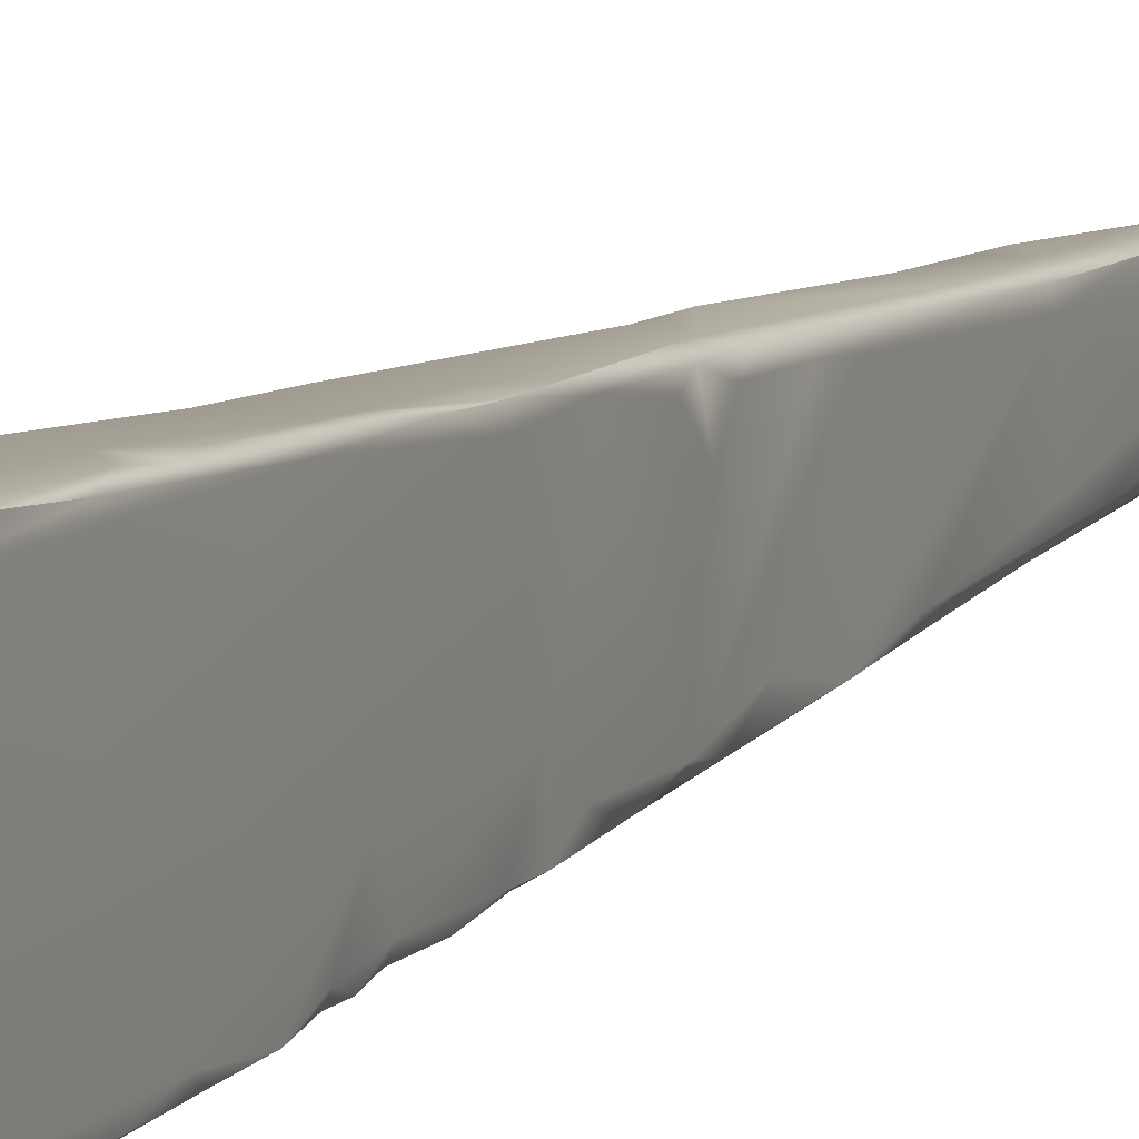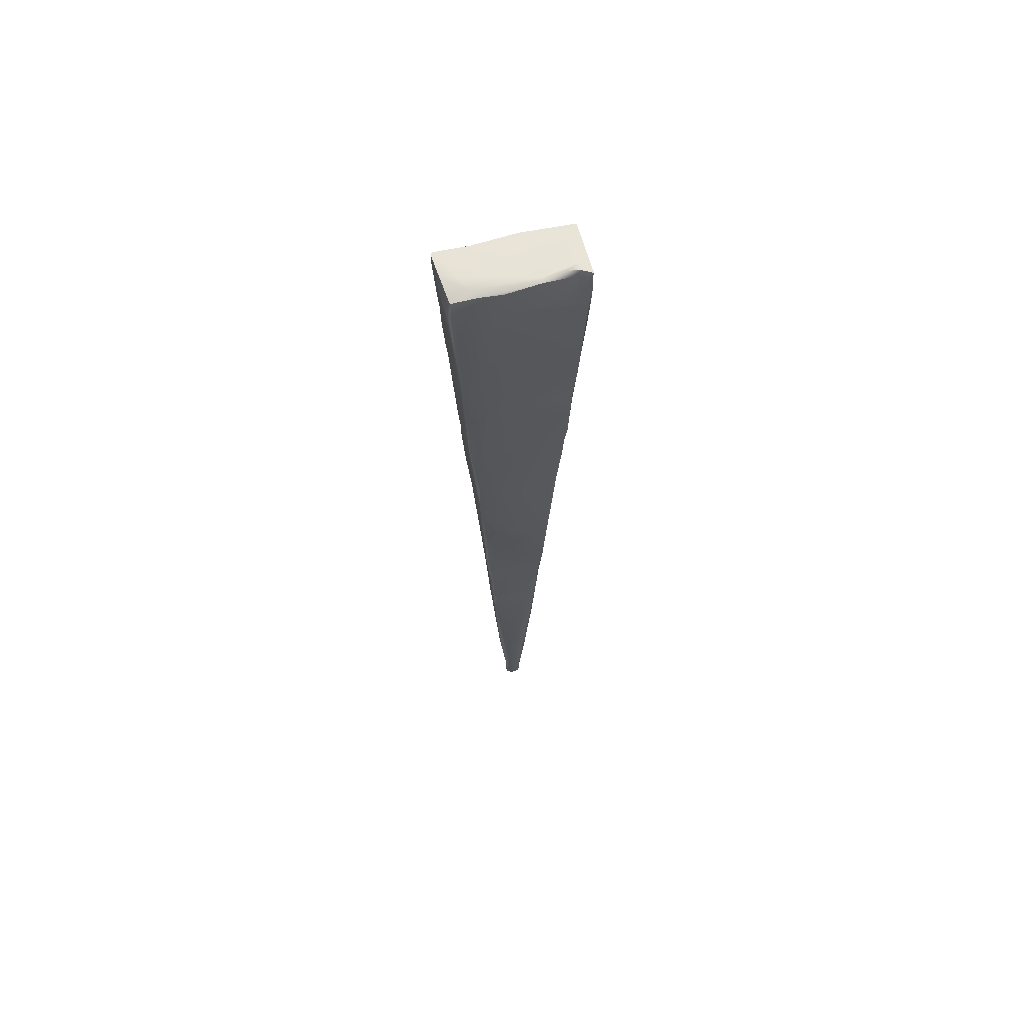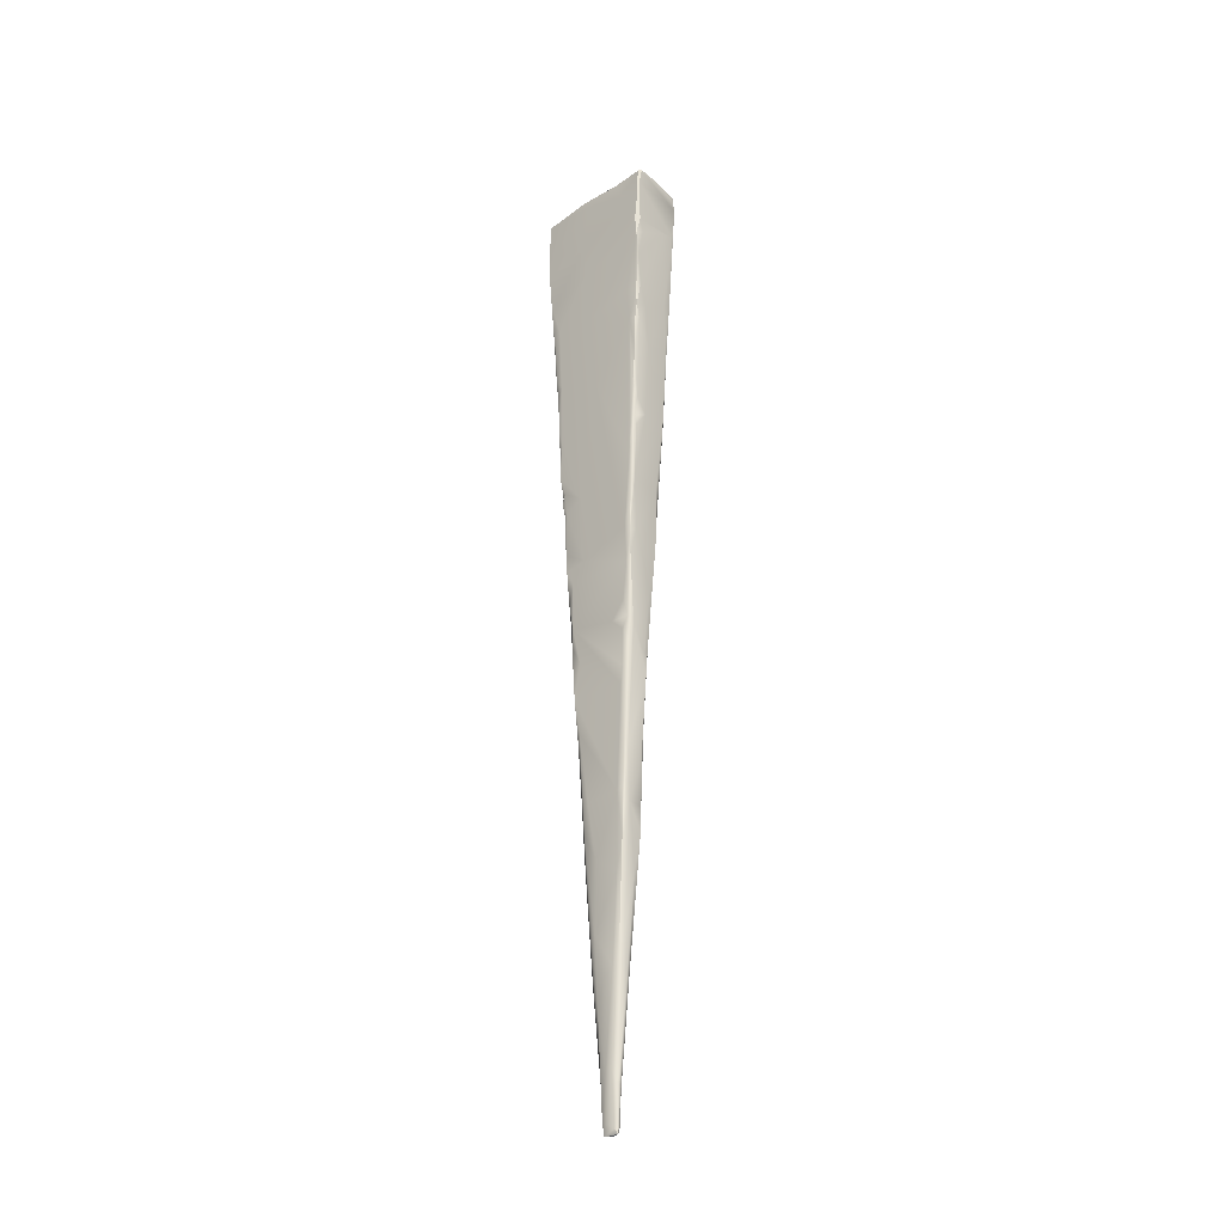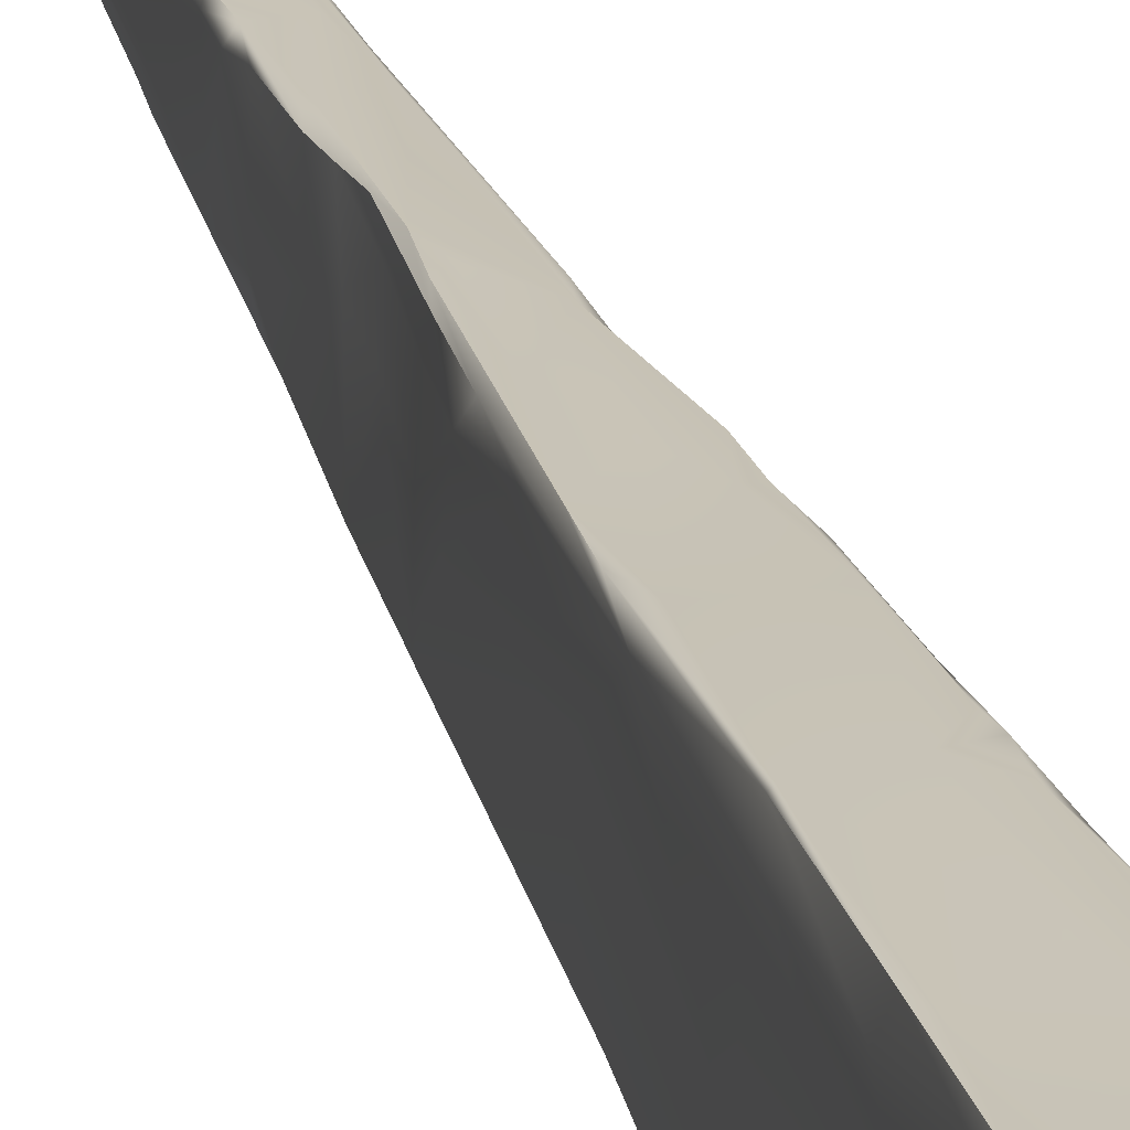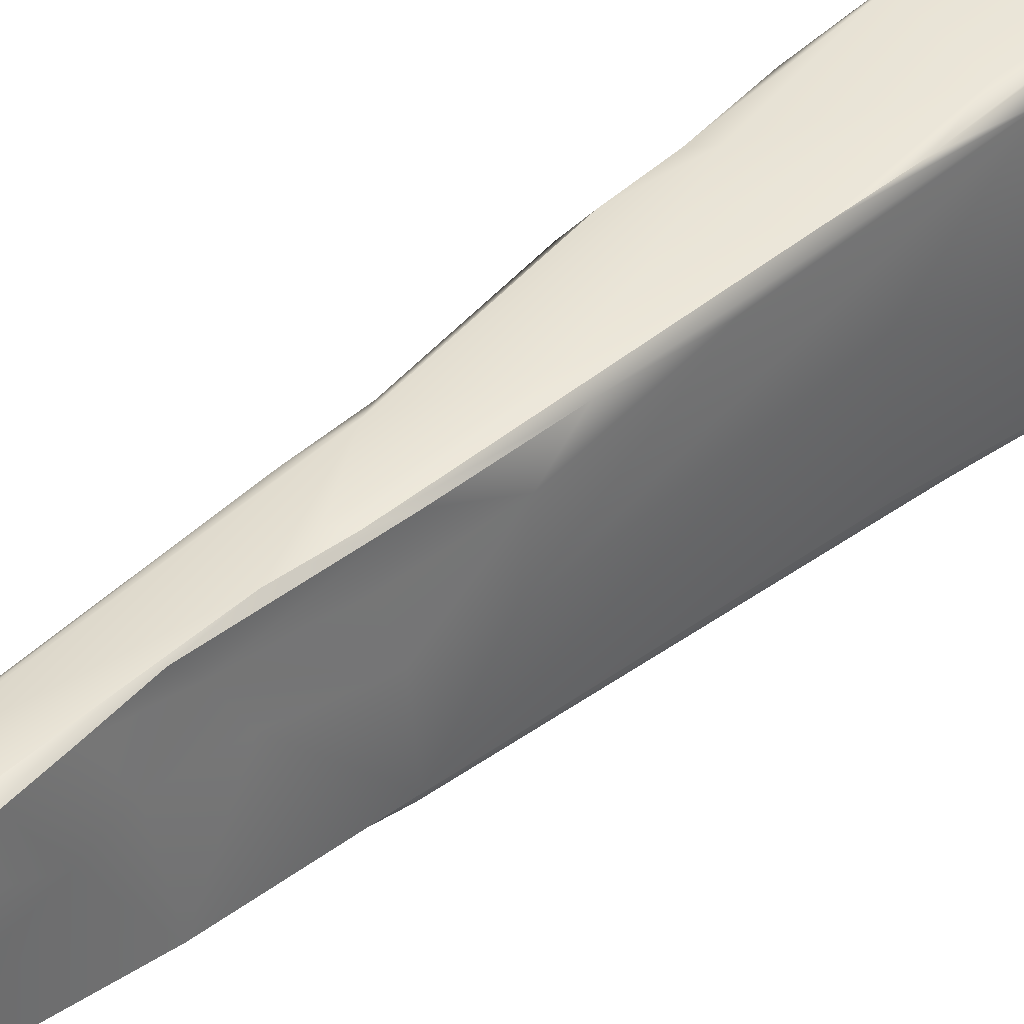
<metadata>
{"format":"obj","ext":"obj","renderer":"f3d","projection":"perspective","resolution":1024,"background":"white","views":[{"elev":9.8,"azim":-156.4,"up":"+Z"},{"elev":64.0,"azim":75.0,"up":"+Y"},{"elev":-30.6,"azim":-47.2,"up":"+Y"},{"elev":23.1,"azim":165.6,"up":"+Z"},{"elev":40.7,"azim":43.8,"up":"+Z"}]}
</metadata>
<code>
g default
v 4.424 19.14 -0.6861
v -3.462 21.84 -9.782
v -6.621 112.2 -14.41
v 6.535 105.1 -14.22
v -2.89 -44.19 4.29
v 7.278 140.2 -15.87
v 3.062 -28.96 5.16
v 4.73 49.61 -10.88
v 3.163 10.9 5.001
v -1.371 -87.19 1.377
v -7.405 144.9 -1.452
v -7.42 131.7 15.09
v 1.046 -91.87 1.788
v 1.155 -98.56 -0.2047
v 5.326 148.4 10.79
v 7.258 144.3 15.6
v 5.619 75.91 9.407
v 6.74 107.6 -5.308
v -4.8 36.5 -10.09
v -2.33 -35.36 6.335
v -4.731 46.43 -11.04
v -2.176 -49.54 -5.071
v -7.395 147 16.38
v 6.457 106 13.4
v -4.213 17.62 4.075
v 5.815 71.55 -12.14
v -4.415 33.9 10.17
v 5.144 44.44 1.756
v -5.682 61.14 11.04
v 7.371 135.2 -15.56
v 5.395 55.29 9.987
v -7.151 129.2 -15.56
v 3.159 -8.616 0.6797
v -3.974 1.54 -7.936
v -6.69 147.4 8.055
v 2.595 -15.11 -7.31
v -4.513 54.63 11.83
v 5.494 75.07 -12.9
v 6.287 146.2 -12.74
v -0.2655 -67.92 -4.619
v -0.435 34.67 10.42
v 4.215 12.94 -8.147
v -3.092 -40.47 -1.812
v 1.792 16.83 -9.472
v 4.754 74.87 12.84
v 1.009 -65.91 4.459
v -6.431 147.2 -16.23
v -0.09254 -71.56 4.294
v -1.782 73.6 12.95
v -0.3941 -36.79 -6.562
v -3.353 11.4 8.56
v 6.158 120.8 -15.52
v 0.6697 -93.55 -2.204
v 2.26 4.525 8.815
v 2.283 131.9 16.07
v -6.305 86.78 0.5576
v -0.4138 -101.3 -1.564
v -0.2552 147.5 16.44
v -7.092 117.2 -14.06
v -2.774 -22.9 -6.662
v 7.426 128 6.89
v -6.912 147.8 -3.257
v 2.489 0.672 5.835
v -6.461 101.3 12.01
v 7.423 147.2 3.883
v -1.931 -63.24 3.973
v -5.123 88.36 -13.38
v -7.573 142 10.11
v 5.282 91.94 -13.79
v 1.599 -71.62 -3.66
v 4.32 40.11 10.36
v 3.12 -32.35 -5.037
v -3.282 -25.66 4.777
v 6.508 146.8 15.83
v -6.92 107.5 -0.8015
v 2.963 -12.77 6.971
v -4.303 20.3 -8.293
v 4.985 45.09 -9.479
v -7.523 132.1 -3.026
v 7.382 138.5 -8.525
v -0.5591 -91.07 2.381
v -5.945 81.73 12.61
v 0.2783 -3.034 -8.379
v -5.276 52.86 -9.801
v 7.017 147.6 -4.773
v 3.942 109.7 14.62
v 3.946 12.89 -8.803
v -3.696 -8.002 -6.412
v 3.749 147.4 -13.79
v -0.151 -101.2 2.081
v 3.283 3.127 1.569
v -5.404 111.4 15.05
v 7.582 140.4 6.635
v -1.976 -73.93 -2.109
v -2.454 16 9.279
v -5.308 71.15 -12.45
v 2.189 -68.6 1.789
v -2.454 -14.93 7.441
v 1.361 148.3 12.3
v 7.359 124.5 -13.77
v 5.72 95.27 13.5
v -0.1806 -91.44 -2.558
v 5.648 147.3 -13.74
v 1.519 52.53 -11.37
v -4.949 31.64 9.278
v 2.466 -1.656 8.141
v 6.459 142 16.49
v 1.887 -17.77 7.334
v -3.821 5.245 6.946
v 6.314 85.55 -11.94
v -6.336 91.82 -11.31
v -1.52 -87.84 -0.2562
v 1.866 -46.82 -5.641
v -5.32 100.9 14.34
v 5.747 148.1 -5.19
v 5.836 70.37 -2.749
v -4.452 22.11 7.746
v -3.309 105.5 14.66
v 2.422 -28.14 6.739
v -7.624 138.4 16.03
v -5.164 41.23 9.024
v 3.038 148.4 4.909
v -0.672 34.3 -10.53
v 2.461 -47.17 -5.061
v 6.012 92.53 9.873
v 6.849 140.8 -16.38
v -6.375 108.8 14.21
v 3.218 -16.39 -6.5
v -4.769 32.45 -8.057
v -5.845 79.28 -12.45
v 2.274 25.35 9.891
v 5.3 147.7 -10.69
v -5.389 113.4 -14.81
v -7.383 122.7 -2.056
v 1.224 -24.19 -7.147
v -5.106 47.37 10.76
v 0.3013 -90.73 2.507
v 6.561 113.9 13.16
v -0.8634 -100.2 1.567
v -2.919 -8.864 -7.734
v -5.014 56.39 -11.55
v 6.951 147 -16.35
v 2.886 -44.01 -2.639
v 3.485 53.43 11.31
v -6.647 120.2 15.5
v 7.014 147.6 9.582
v 6.861 145.5 -15.42
v 0.6662 -101.2 0.5022
v -2.933 41.03 10.79
v -6.543 131.4 16.07
v -5.895 73.62 -11.18
v 0.01816 -99.79 -2.212
v 2.047 -73.38 -1.402
v -1.814 -71.06 -3.235
v -4.058 10.53 -6.274
v -1.16 -67.83 -4.351
v 2.258 -52.02 4.626
v -5.541 64.48 -12.05
v -1.204 -98.88 -0.4131
v 6.178 144.6 -16.41
v -7.013 135.5 -15.85
v 4.62 47.59 10.56
v -3.945 15.87 -8.938
v 1.038 -43.61 5.996
v -2.321 -65.61 2.483
v -2.925 52.51 -11.4
v 6.376 93.93 -13.17
v 5.202 75.01 12.55
v -1.259 -57.78 5.081
v -6.904 109.3 -11.78
v -2.966 -32.99 -5.379
v 2.874 -23.19 -6.585
v 4.768 61.12 -11.98
v 4.968 98.57 13.91
v -7.293 126.8 15.39
v -2.334 -68.22 0.126
v 3.9 12.37 -0.01336
v -5.938 103.6 -14.24
v 3.156 -23.53 -4.042
v -4.587 40.11 10.28
v -6.737 108.4 -13.69
v 4.103 24.66 8.948
v -2.514 -57.58 -2.56
v -4.801 69.54 12.69
v 4.686 33.98 8.722
v 3.137 -33.31 5.536
v 5.382 145.1 16.48
v 4.165 20.66 5.734
v -5.43 71.92 12.5
v -1.755 -23.7 -7.012
v 3.044 -23.13 6.433
v -4.838 77.66 13.09
v -4.093 14.66 7.277
v -5.235 127.9 15.88
v 2.563 -34.08 6.456
v -6.129 100.8 13.7
v -2.058 -38.63 -6.147
v 5.831 74.84 3.18
v -3.044 -24.7 6.197
v -4.334 27.2 -9.609
v -5.812 93.77 -13.65
v -6.088 91.52 13.54
v 0.7342 -99.66 1.807
v -3.565 18 8.494
v -5.91 100.1 -13.76
v -3.912 38.59 -10.67
v 6.355 97.01 5.996
v -0.7889 -91.48 -2.152
v -3.412 98.96 -14.02
v -4.776 53.03 -11.04
v -7.662 145.3 16.36
v -6.198 105 14.38
v -3.837 0.4007 6.411
v 6.381 95.49 1.315
v 0.6685 -100.7 -1.748
v 1.292 -38.06 -6.439
v -4.621 58.8 -11.77
v 2.749 10.68 8.829
v -5.423 55.48 -5.211
v 5.77 132.8 16.11
v 1.816 -75.47 -2.447
v -3.297 -25.79 -4.117
v 7.124 132.2 14.22
v 6.252 112.1 14.42
v 0.7951 -75.8 -3.85
v 4.621 71.16 -12.63
v 3.557 -2.06 -8.054
v -1.474 -28.06 6.913
v 7.149 118.7 7.485
v 1.239 -63.19 -4.61
v 7.246 140.7 -12.91
v 3.434 13.96 8.45
v 3.464 9.427 -8.794
v -5.36 59.26 -10.56
v -2.828 -37.31 5.84
v 2.471 -50.65 -4.326
v 1.383 9.48 9.04
v -6.3 93.77 -12.7
v -0.7854 -98.56 -1.813
v 6.65 133.1 -16.12
v -6.704 147.3 16.86
v -6.738 110.2 11.43
v -7.397 142.8 16.66
v 6.847 114.5 -14.69
v 3.145 -4.324 2.367
v -4.957 37.35 -4.284
v -1.534 93.24 13.97
v 2.723 -7.499 7.473
v -4.882 41.19 -10.09
v -5.882 89.69 -12.91
g thingy2:Group46470
f 33 191 179
f 73 222 43
f 206 123 2
f 161 126 240
f 108 228 119
f 62 35 99
f 93 61 100
f 174 247 45
f 66 10 81
f 236 221 70
f 26 28 78
f 44 233 83
f 71 41 131
f 42 177 91
f 159 57 139
f 94 171 154
f 120 11 79
f 206 2 200
f 29 56 121
f 45 49 37
f 76 119 191
f 186 97 143
f 14 148 215
f 97 157 13
f 115 62 122
f 85 65 80
f 146 85 15
f 99 23 58
f 229 24 207
f 45 37 144
f 42 28 1
f 198 17 31
f 84 21 249
f 219 246 121
f 20 235 169
f 184 29 136
f 11 161 79
f 115 47 62
f 171 60 22
f 225 221 53
f 82 29 189
f 35 11 68
f 16 223 61
f 58 241 187
f 51 109 199
f 213 34 73
f 4 214 167
f 178 52 69
f 25 117 77
f 117 25 204
f 214 116 110
f 198 214 17
f 175 242 127
f 175 75 242
f 126 30 240
f 100 18 244
f 31 185 1
f 28 31 1
f 32 133 3
f 32 52 133
f 33 76 191
f 177 63 91
f 105 129 77
f 200 2 77
f 99 35 23
f 211 35 68
f 227 36 135
f 128 227 33
f 41 95 131
f 149 27 95
f 173 26 8
f 4 167 69
f 39 80 231
f 142 47 89
f 22 197 40
f 44 83 2
f 144 37 149
f 149 37 180
f 78 28 42
f 44 8 87
f 112 94 239
f 165 176 112
f 166 173 104
f 173 8 104
f 125 101 168
f 17 168 31
f 13 157 46
f 169 66 81
f 47 161 11
f 47 126 161
f 46 48 137
f 164 228 169
f 243 120 150
f 220 243 150
f 197 50 40
f 135 36 216
f 51 199 98
f 54 95 98
f 52 30 244
f 52 244 69
f 102 225 53
f 57 215 148
f 182 71 218
f 177 9 63
f 55 92 86
f 16 107 224
f 56 219 121
f 59 32 3
f 156 40 102
f 94 154 208
f 74 58 187
f 15 58 74
f 75 56 64
f 75 111 56
f 2 140 34
f 2 83 140
f 100 229 18
f 18 229 207
f 35 62 11
f 62 47 11
f 232 54 106
f 54 98 108
f 64 29 82
f 64 56 29
f 146 15 74
f 93 16 61
f 66 165 10
f 213 73 199
f 96 67 38
f 130 67 96
f 68 11 120
f 211 68 120
f 69 167 38
f 67 69 38
f 40 225 102
f 50 216 40
f 31 71 182
f 31 168 162
f 179 7 72
f 113 172 124
f 73 43 5
f 235 73 5
f 146 74 16
f 74 107 16
f 75 170 111
f 79 32 59
f 245 63 248
f 232 106 63
f 213 155 34
f 163 2 34
f 8 78 42
f 26 78 8
f 134 12 79
f 79 59 134
f 80 93 30
f 6 80 30
f 46 137 13
f 57 148 90
f 114 202 192
f 145 175 127
f 135 216 50
f 190 135 50
f 151 158 219
f 56 151 219
f 85 80 39
f 115 15 85
f 220 86 224
f 24 101 125
f 8 42 87
f 42 91 227
f 34 140 88
f 73 34 88
f 39 132 85
f 103 132 39
f 137 90 203
f 81 10 139
f 91 245 227
f 91 63 245
f 118 92 212
f 92 118 86
f 80 65 93
f 65 16 93
f 43 171 183
f 5 43 183
f 105 204 95
f 95 51 98
f 96 38 166
f 158 217 234
f 14 97 13
f 143 97 153
f 98 199 20
f 108 98 228
f 122 62 99
f 15 99 58
f 30 93 100
f 30 100 244
f 224 86 174
f 86 247 174
f 102 152 239
f 94 208 239
f 147 39 231
f 126 6 30
f 123 8 44
f 123 44 2
f 27 105 95
f 29 121 136
f 63 106 248
f 76 108 119
f 107 220 224
f 107 243 220
f 106 108 248
f 106 54 108
f 193 25 77
f 204 25 193
f 110 116 26
f 167 26 38
f 170 238 111
f 151 130 96
f 10 165 112
f 139 10 159
f 113 124 230
f 40 113 230
f 49 114 192
f 247 49 45
f 85 132 115
f 89 47 115
f 26 116 28
f 116 31 28
f 105 77 117
f 105 117 204
f 118 212 114
f 247 114 49
f 157 195 46
f 46 164 48
f 120 79 12
f 120 12 150
f 121 246 105
f 180 121 105
f 15 122 99
f 15 115 122
f 123 104 8
f 21 104 123
f 172 72 124
f 236 143 221
f 17 125 168
f 214 207 17
f 126 147 6
f 142 160 47
f 92 127 212
f 212 127 64
f 227 128 36
f 72 172 179
f 129 200 77
f 84 249 246
f 238 181 201
f 170 181 238
f 71 131 218
f 131 95 237
f 132 89 115
f 103 89 132
f 52 178 133
f 3 133 178
f 134 170 75
f 175 134 75
f 83 233 135
f 83 135 190
f 149 180 27
f 180 105 27
f 48 81 137
f 137 81 90
f 229 138 24
f 24 224 101
f 139 57 90
f 81 139 90
f 140 83 190
f 88 140 60
f 84 210 21
f 166 104 21
f 142 89 103
f 147 103 39
f 72 186 143
f 72 143 236
f 71 144 41
f 162 45 144
f 145 127 92
f 55 145 92
f 65 146 16
f 85 146 65
f 103 147 142
f 142 147 160
f 13 137 203
f 14 13 203
f 149 95 41
f 144 149 41
f 194 175 145
f 55 194 145
f 111 130 151
f 56 111 151
f 102 53 152
f 53 14 215
f 153 97 14
f 221 14 53
f 171 22 154
f 154 156 208
f 77 155 213
f 77 2 163
f 22 156 154
f 22 40 156
f 186 195 157
f 97 186 157
f 151 96 158
f 158 96 166
f 10 112 159
f 112 239 159
f 47 160 126
f 160 147 126
f 161 240 32
f 79 161 32
f 31 162 71
f 162 144 71
f 155 163 34
f 77 163 155
f 195 164 46
f 228 164 195
f 66 5 165
f 5 183 165
f 210 166 21
f 217 158 166
f 167 214 110
f 167 110 26
f 101 45 168
f 168 45 162
f 164 169 48
f 48 169 81
f 59 3 170
f 134 59 170
f 88 60 171
f 73 88 222
f 36 128 172
f 113 36 172
f 166 226 173
f 226 26 173
f 101 174 45
f 101 224 174
f 12 134 175
f 150 12 175
f 165 183 176
f 176 94 112
f 1 188 177
f 42 1 177
f 201 67 250
f 69 67 201
f 128 33 179
f 128 179 172
f 37 136 180
f 136 121 180
f 3 181 170
f 3 178 181
f 9 232 63
f 177 188 9
f 183 171 94
f 183 94 176
f 37 184 136
f 49 184 37
f 185 31 182
f 1 185 188
f 7 119 186
f 7 186 72
f 74 187 107
f 187 241 107
f 185 182 188
f 188 232 9
f 189 29 184
f 49 189 184
f 60 140 190
f 190 50 197
f 179 191 7
f 7 191 119
f 192 82 189
f 49 192 189
f 193 77 109
f 51 193 109
f 150 175 194
f 55 150 194
f 195 119 228
f 119 195 186
f 196 64 202
f 114 196 202
f 60 197 22
f 60 190 197
f 198 31 116
f 214 198 116
f 199 73 235
f 20 199 235
f 19 206 200
f 129 19 200
f 181 205 201
f 209 69 201
f 202 82 192
f 202 64 82
f 148 14 203
f 203 90 148
f 95 204 51
f 204 193 51
f 181 178 205
f 178 69 209
f 21 123 206
f 21 206 249
f 207 24 125
f 207 125 17
f 156 102 208
f 208 102 239
f 205 209 201
f 178 209 205
f 141 210 84
f 141 166 210
f 23 35 211
f 241 243 107
f 212 64 196
f 212 196 114
f 109 77 213
f 109 213 199
f 18 214 4
f 214 18 207
f 57 152 215
f 53 215 152
f 40 216 113
f 36 113 216
f 234 217 141
f 141 217 166
f 232 218 54
f 218 131 237
f 219 84 246
f 234 141 84
f 220 55 86
f 220 150 55
f 221 143 153
f 221 153 14
f 88 171 222
f 222 171 43
f 223 16 224
f 223 138 229
f 223 224 138
f 138 224 24
f 70 221 225
f 230 236 70
f 166 38 226
f 226 38 26
f 233 42 227
f 135 233 227
f 169 228 20
f 228 98 20
f 100 61 229
f 61 223 229
f 230 70 225
f 40 230 225
f 147 231 6
f 6 231 80
f 188 182 232
f 182 218 232
f 233 44 87
f 87 42 233
f 234 84 219
f 219 158 234
f 235 5 66
f 235 66 169
f 124 236 230
f 124 72 236
f 237 95 54
f 218 237 54
f 250 67 130
f 111 250 130
f 239 152 57
f 159 239 57
f 240 52 32
f 52 240 30
f 241 23 211
f 58 23 241
f 127 242 64
f 242 75 64
f 243 211 120
f 241 211 243
f 69 244 4
f 244 18 4
f 245 248 33
f 245 33 227
f 246 19 129
f 105 246 129
f 86 118 247
f 118 114 247
f 248 76 33
f 248 108 76
f 249 206 19
f 249 19 246
f 238 201 250
f 111 238 250

</code>
